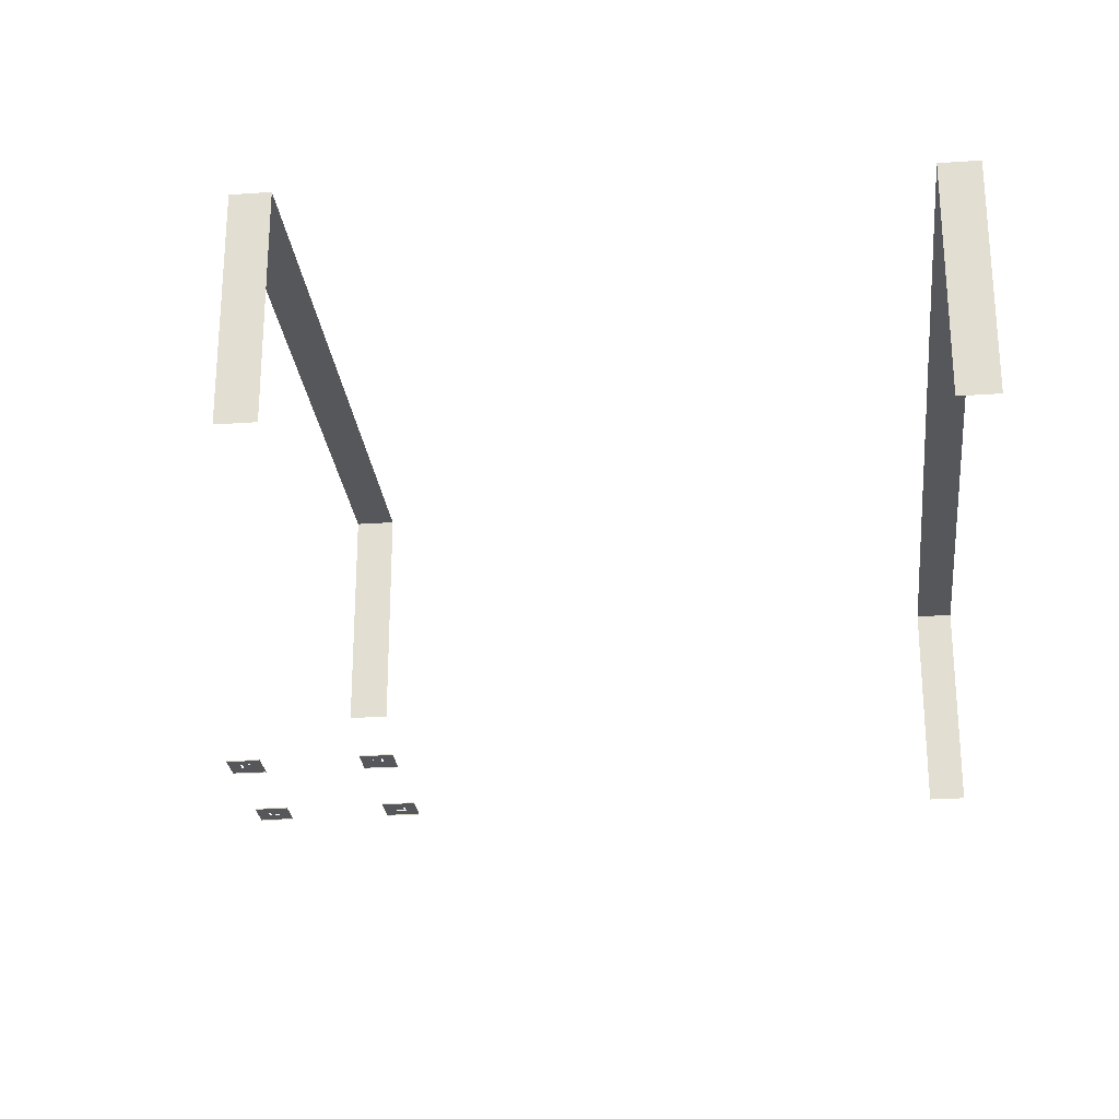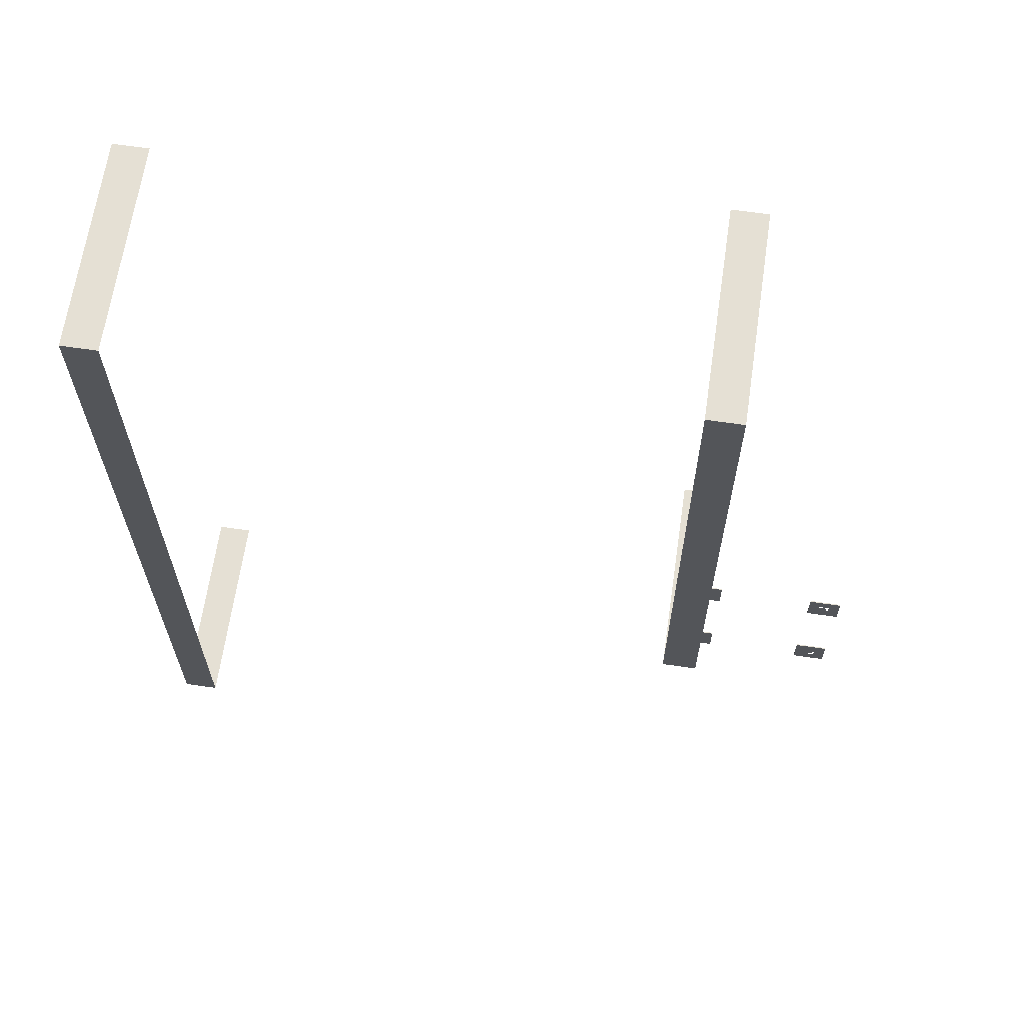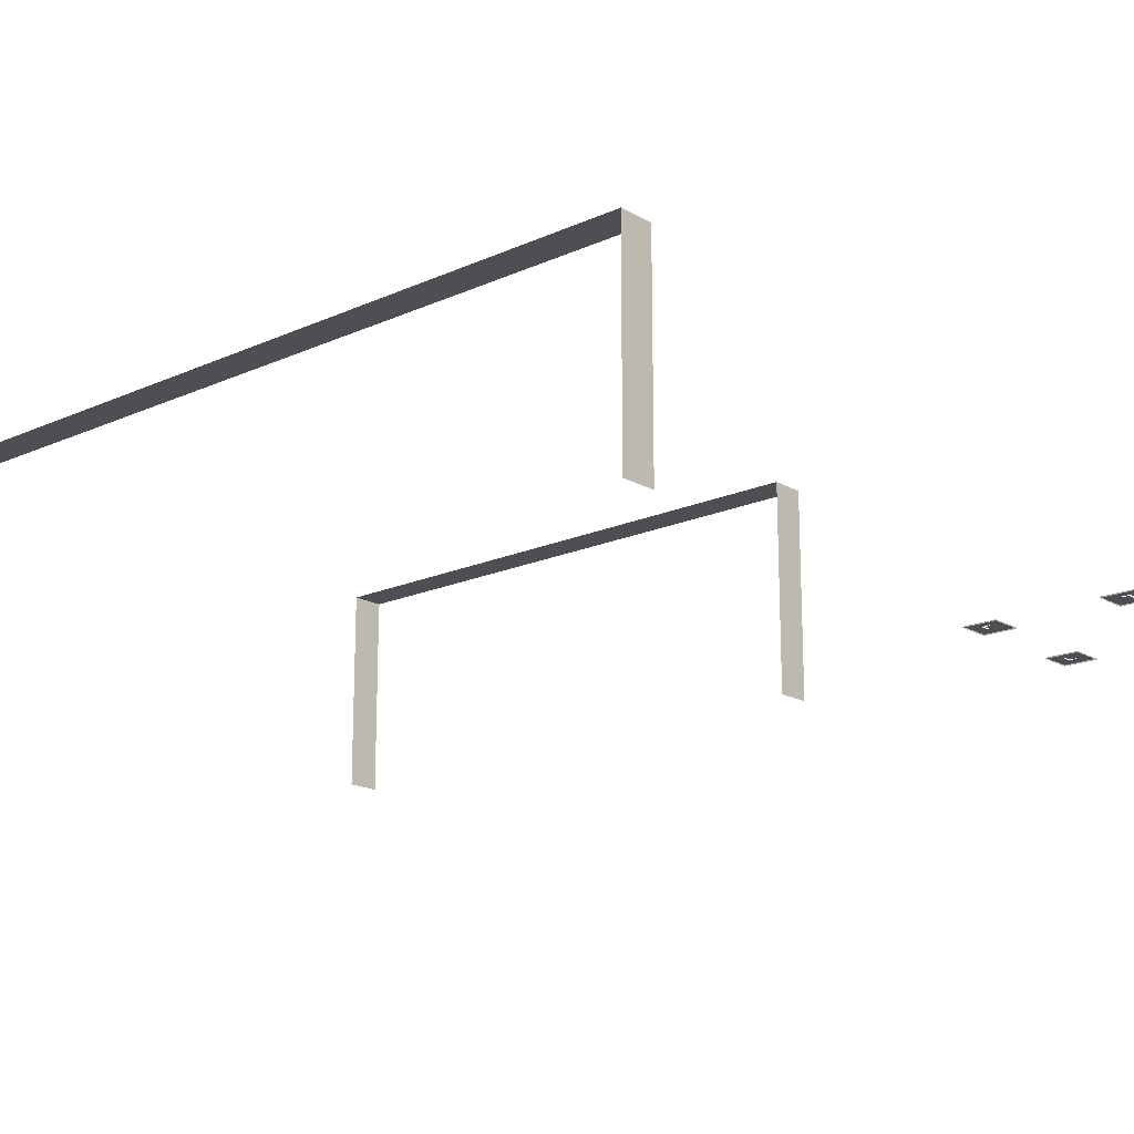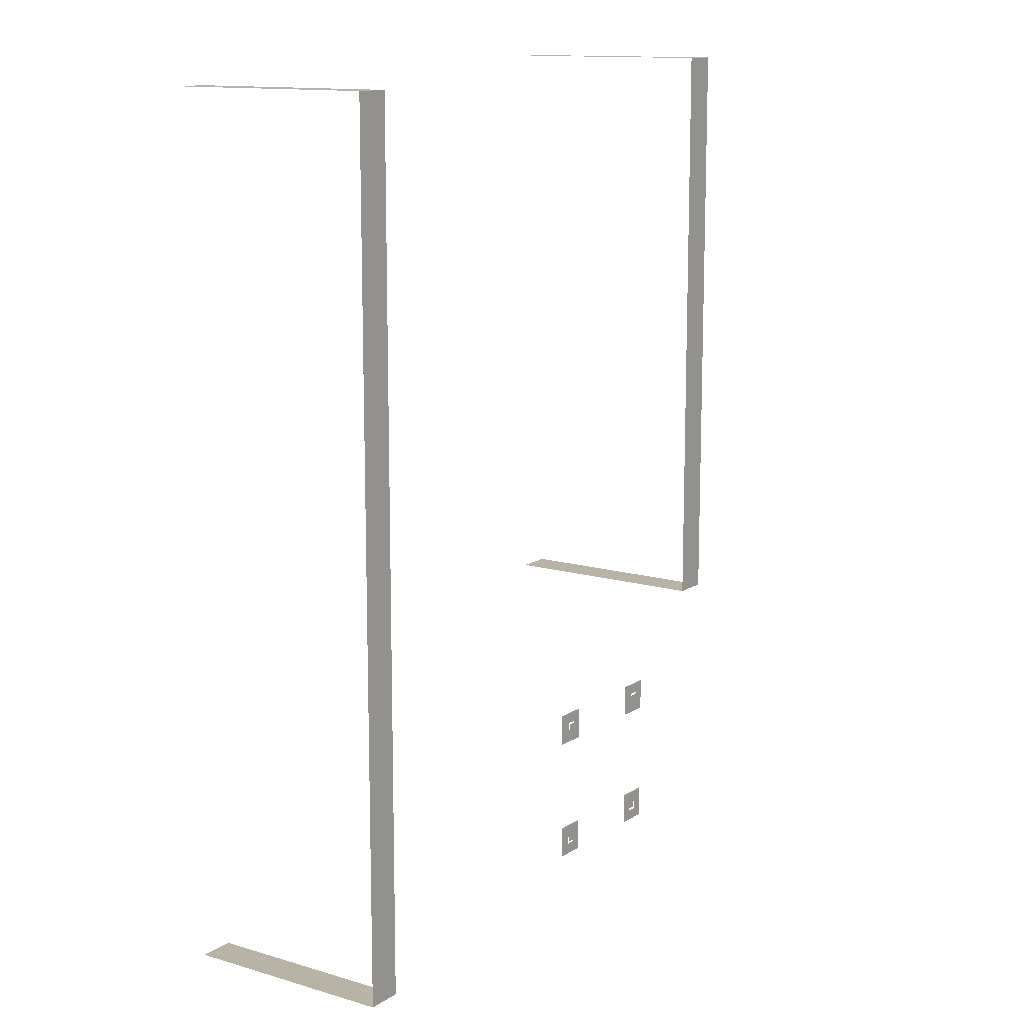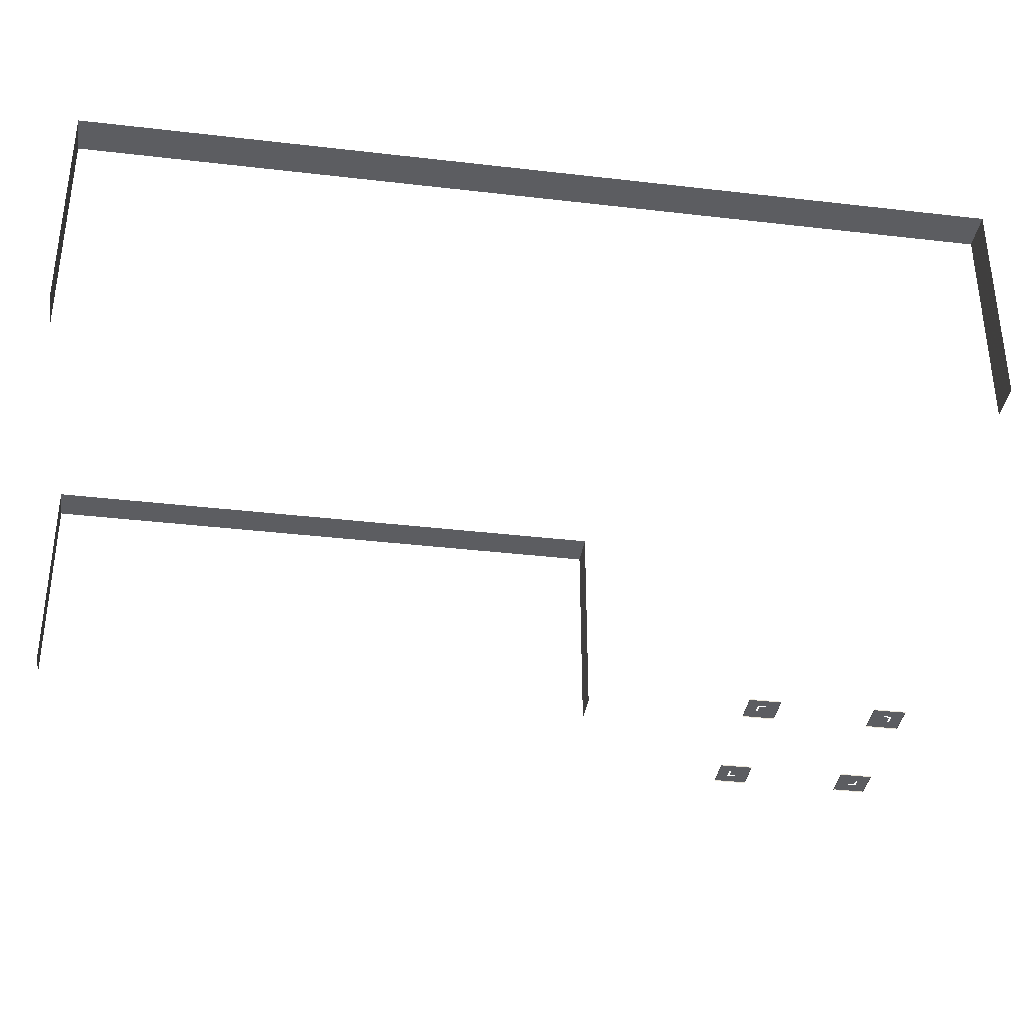
<metadata>
{"format":"obj","ext":"obj","renderer":"f3d","projection":"perspective","resolution":1024,"background":"white","views":[{"elev":-26.4,"azim":6.2,"up":"+Y"},{"elev":65.3,"azim":-171.7,"up":"+Z"},{"elev":-17.5,"azim":131.5,"up":"+Y"},{"elev":12.7,"azim":124.6,"up":"+Z"},{"elev":-37.0,"azim":81.4,"up":"+Y"}]}
</metadata>
<code>
v 1648 2272 -4080
v 1648 2464 -4080
v 1680 2464 -4080
v 1680 2272 -4080
v 1648 2272 -4080
v 1680 2464 -4080
v 1680 2464 -3824
v 1680 2464 -3832
v 1680 2464 -4048
v 1648 2464 -3824
v 1680 2464 -3824
v 1680 2464 -4048
v 1648 2464 -4048
v 1648 2464 -3824
v 1680 2464 -4048
v 1648 2464 -4080
v 1648 2464 -4048
v 1680 2464 -4048
v 1680 2464 -4080
v 1648 2464 -4080
v 1680 2464 -4048
v 1648 2464 -3312
v 1648 2272 -3312
v 1680 2272 -3312
v 1680 2464 -3312
v 1648 2464 -3312
v 1680 2272 -3312
v 1680 2464 -3592
v 1680 2464 -3800
v 1680 2464 -3824
v 1680 2464 -3560
v 1680 2464 -3592
v 1680 2464 -3824
v 1680 2464 -3344
v 1680 2464 -3560
v 1680 2464 -3824
v 1680 2464 -3312
v 1680 2464 -3344
v 1680 2464 -3824
v 1648 2464 -3312
v 1680 2464 -3312
v 1680 2464 -3824
v 1648 2464 -3344
v 1648 2464 -3312
v 1680 2464 -3824
v 1648 2464 -3568
v 1648 2464 -3344
v 1680 2464 -3824
v 1648 2464 -3584
v 1648 2464 -3568
v 1680 2464 -3824
v 1648 2464 -3808
v 1648 2464 -3584
v 1680 2464 -3824
v 1648 2464 -3824
v 1648 2464 -3808
v 1680 2464 -3824
v 1133 2305 -4133
v 1131 2305 -4133
v 1112 2305 -4133
v 1136 2305 -4133
v 1133 2305 -4133
v 1112 2305 -4133
v 1136 2305 -4120
v 1136 2305 -4133
v 1112 2305 -4133
v 1112 2305 -4120
v 1136 2305 -4120
v 1112 2305 -4133
v 1136 2305 -4152
v 1136 2305 -4141
v 1136 2305 -4133
v 1144 2305 -4152
v 1136 2305 -4152
v 1136 2305 -4133
v 1144 2305 -4120
v 1144 2305 -4152
v 1136 2305 -4133
v 1136 2305 -4120
v 1144 2305 -4120
v 1136 2305 -4133
v 1123 2305 -4141
v 1131 2305 -4141
v 1133 2305 -4141
v 1112 2305 -4141
v 1123 2305 -4141
v 1133 2305 -4141
v 1112 2305 -4152
v 1112 2305 -4141
v 1133 2305 -4141
v 1136 2305 -4152
v 1112 2305 -4152
v 1133 2305 -4141
v 1136 2305 -4141
v 1136 2305 -4152
v 1133 2305 -4141
v 1136 2305 -4141
v 1133 2305 -4141
v 1133 2305 -4133
v 1136 2305 -4133
v 1136 2305 -4141
v 1133 2305 -4133
v 1131 2305 -4133
v 1131 2305 -4139
v 1123 2305 -4139
v 1112 2305 -4133
v 1131 2305 -4133
v 1123 2305 -4139
v 1112 2305 -4139
v 1112 2305 -4133
v 1123 2305 -4139
v 1112 2305 -4141
v 1112 2305 -4139
v 1123 2305 -4139
v 1123 2305 -4141
v 1112 2305 -4141
v 1123 2305 -4139
v 1005 2305 -4152
v 1005 2305 -4141
v 1005 2305 -4139
v 1016 2305 -4152
v 1005 2305 -4152
v 1005 2305 -4139
v 1016 2305 -4120
v 1016 2305 -4152
v 1005 2305 -4139
v 1005 2305 -4120
v 1016 2305 -4120
v 1005 2305 -4139
v 997 2305 -4141
v 1005 2305 -4141
v 1005 2305 -4152
v 995 2305 -4141
v 997 2305 -4141
v 1005 2305 -4152
v 995 2305 -4152
v 995 2305 -4141
v 1005 2305 -4152
v 1005 2305 -4139
v 997 2305 -4139
v 997 2305 -4133
v 1005 2305 -4120
v 1005 2305 -4139
v 997 2305 -4133
v 997 2305 -4120
v 1005 2305 -4120
v 997 2305 -4133
v 1005 2305 -4003
v 997 2305 -4003
v 995 2305 -4003
v 1016 2305 -4003
v 1005 2305 -4003
v 995 2305 -4003
v 1016 2305 -3992
v 1016 2305 -4003
v 995 2305 -4003
v 984 2305 -3992
v 1016 2305 -3992
v 995 2305 -4003
v 984 2305 -4003
v 984 2305 -3992
v 995 2305 -4003
v 1133 2305 -3992
v 1144 2305 -3992
v 1144 2305 -4024
v 1133 2305 -4003
v 1133 2305 -3992
v 1144 2305 -4024
v 1133 2305 -4011
v 1133 2305 -4003
v 1144 2305 -4024
v 1133 2305 -4024
v 1133 2305 -4011
v 1144 2305 -4024
v 1016 2305 -4024
v 997 2305 -4024
v 997 2305 -4011
v 1016 2305 -4005
v 1016 2305 -4024
v 997 2305 -4011
v 1005 2305 -4005
v 1016 2305 -4005
v 997 2305 -4011
v 997 2305 -4005
v 1005 2305 -4005
v 997 2305 -4011
v 1016 2305 -4005
v 1005 2305 -4005
v 1005 2305 -4003
v 1016 2305 -4003
v 1016 2305 -4005
v 1005 2305 -4003
v 1123 2305 -4005
v 1123 2305 -4024
v 1112 2305 -4024
v 1123 2305 -4003
v 1123 2305 -4005
v 1112 2305 -4024
v 1123 2305 -3992
v 1123 2305 -4003
v 1112 2305 -4024
v 1112 2305 -3992
v 1123 2305 -3992
v 1112 2305 -4024
v 1131 2305 -4003
v 1123 2305 -4003
v 1123 2305 -3992
v 1133 2305 -4003
v 1131 2305 -4003
v 1123 2305 -3992
v 1133 2305 -3992
v 1133 2305 -4003
v 1123 2305 -3992
v 1131 2305 -4024
v 1123 2305 -4024
v 1123 2305 -4005
v 1131 2305 -4011
v 1131 2305 -4024
v 1123 2305 -4005
v 1131 2305 -4005
v 1131 2305 -4011
v 1123 2305 -4005
v 1133 2305 -4024
v 1131 2305 -4024
v 1131 2305 -4011
v 1133 2305 -4011
v 1133 2305 -4024
v 1131 2305 -4011
v 995 2305 -4141
v 995 2305 -4152
v 984 2305 -4152
v 995 2305 -4133
v 995 2305 -4141
v 984 2305 -4152
v 995 2305 -4120
v 995 2305 -4133
v 984 2305 -4152
v 984 2305 -4120
v 995 2305 -4120
v 984 2305 -4152
v 997 2305 -4120
v 997 2305 -4133
v 995 2305 -4133
v 995 2305 -4120
v 997 2305 -4120
v 995 2305 -4133
v 984 2305 -4011
v 995 2305 -4011
v 997 2305 -4011
v 984 2305 -4024
v 984 2305 -4011
v 997 2305 -4011
v 997 2305 -4024
v 984 2305 -4024
v 997 2305 -4011
v 984 2305 -4011
v 984 2305 -4003
v 995 2305 -4003
v 995 2305 -4011
v 984 2305 -4011
v 995 2305 -4003
v 1168 2305 -3824
v 1136 2305 -3824
v 1136 2336 -3824
v 1168 2464 -3824
v 1168 2305 -3824
v 1136 2336 -3824
v 1136 2464 -3824
v 1168 2464 -3824
v 1136 2336 -3824
v 1136 2464 -3296
v 1136 2305 -3296
v 1168 2305 -3296
v 1168 2464 -3296
v 1136 2464 -3296
v 1168 2305 -3296
v 1136 2464 -3552
v 1136 2464 -3328
v 1136 2464 -3296
v 1136 2464 -3568
v 1136 2464 -3552
v 1136 2464 -3296
v 1136 2464 -3792
v 1136 2464 -3568
v 1136 2464 -3296
v 1136 2464 -3824
v 1136 2464 -3792
v 1136 2464 -3296
v 1168 2464 -3824
v 1136 2464 -3824
v 1136 2464 -3296
v 1168 2464 -3792
v 1168 2464 -3824
v 1136 2464 -3296
v 1168 2464 -3576
v 1168 2464 -3792
v 1136 2464 -3296
v 1168 2464 -3544
v 1168 2464 -3576
v 1136 2464 -3296
v 1168 2464 -3328
v 1168 2464 -3544
v 1136 2464 -3296
v 1168 2464 -3296
v 1168 2464 -3328
v 1136 2464 -3296
v 1136 2272 -3296
v 1168 2272 -3296
v 1168 2305 -3296
v 1136 2305 -3296
v 1136 2272 -3296
v 1168 2305 -3296
v 1168 2272 -3824
v 1136 2272 -3824
v 1136 2305 -3824
v 1168 2305 -3824
v 1168 2272 -3824
v 1136 2305 -3824
v 1112 2305 -3992
v 1112 2305 -4024
v 1112 2304 -4024
v 1112 2304 -3992
v 1112 2305 -3992
v 1112 2304 -4024
v 984 2304 -3992
v 1016 2304 -3992
v 1016 2305 -3992
v 984 2305 -3992
v 984 2304 -3992
v 1016 2305 -3992
v 997 2305 -4024
v 1016 2305 -4024
v 1016 2304 -4024
v 984 2305 -4024
v 997 2305 -4024
v 1016 2304 -4024
v 984 2304 -4024
v 984 2305 -4024
v 1016 2304 -4024
v 1016 2305 -4003
v 1016 2305 -3992
v 1016 2304 -3992
v 1016 2305 -4005
v 1016 2305 -4003
v 1016 2304 -3992
v 1016 2305 -4024
v 1016 2305 -4005
v 1016 2304 -3992
v 1016 2304 -4024
v 1016 2305 -4024
v 1016 2304 -3992
v 984 2305 -4011
v 984 2305 -4024
v 984 2304 -4024
v 984 2305 -4003
v 984 2305 -4011
v 984 2304 -4024
v 984 2305 -3992
v 984 2305 -4003
v 984 2304 -4024
v 984 2304 -3992
v 984 2305 -3992
v 984 2304 -4024
v 1144 2305 -3992
v 1133 2305 -3992
v 1123 2305 -3992
v 1144 2304 -3992
v 1144 2305 -3992
v 1123 2305 -3992
v 1112 2304 -3992
v 1144 2304 -3992
v 1123 2305 -3992
v 1112 2305 -3992
v 1112 2304 -3992
v 1123 2305 -3992
v 1133 2305 -4024
v 1144 2305 -4024
v 1144 2304 -4024
v 1131 2305 -4024
v 1133 2305 -4024
v 1144 2304 -4024
v 1123 2305 -4024
v 1131 2305 -4024
v 1144 2304 -4024
v 1112 2305 -4024
v 1123 2305 -4024
v 1144 2304 -4024
v 1112 2304 -4024
v 1112 2305 -4024
v 1144 2304 -4024
v 1144 2305 -4024
v 1144 2305 -3992
v 1144 2304 -3992
v 1144 2304 -4024
v 1144 2305 -4024
v 1144 2304 -3992
v 1112 2305 -4141
v 1112 2305 -4152
v 1112 2304 -4152
v 1112 2305 -4139
v 1112 2305 -4141
v 1112 2304 -4152
v 1112 2305 -4133
v 1112 2305 -4139
v 1112 2304 -4152
v 1112 2305 -4120
v 1112 2305 -4133
v 1112 2304 -4152
v 1112 2304 -4120
v 1112 2305 -4120
v 1112 2304 -4152
v 1016 2305 -4152
v 1016 2305 -4120
v 1016 2304 -4120
v 1016 2304 -4152
v 1016 2305 -4152
v 1016 2304 -4120
v 1005 2305 -4152
v 1016 2305 -4152
v 1016 2304 -4152
v 995 2305 -4152
v 1005 2305 -4152
v 1016 2304 -4152
v 984 2305 -4152
v 995 2305 -4152
v 1016 2304 -4152
v 984 2304 -4152
v 984 2305 -4152
v 1016 2304 -4152
v 1005 2305 -4120
v 997 2305 -4120
v 995 2305 -4120
v 1016 2305 -4120
v 1005 2305 -4120
v 995 2305 -4120
v 1016 2304 -4120
v 1016 2305 -4120
v 995 2305 -4120
v 984 2304 -4120
v 1016 2304 -4120
v 995 2305 -4120
v 984 2305 -4120
v 984 2304 -4120
v 995 2305 -4120
v 984 2305 -4120
v 984 2305 -4152
v 984 2304 -4152
v 984 2304 -4120
v 984 2305 -4120
v 984 2304 -4152
v 1144 2304 -4120
v 1144 2305 -4120
v 1136 2305 -4120
v 1112 2304 -4120
v 1144 2304 -4120
v 1136 2305 -4120
v 1112 2305 -4120
v 1112 2304 -4120
v 1136 2305 -4120
v 1136 2305 -4152
v 1144 2305 -4152
v 1144 2304 -4152
v 1112 2305 -4152
v 1136 2305 -4152
v 1144 2304 -4152
v 1112 2304 -4152
v 1112 2305 -4152
v 1144 2304 -4152
v 1144 2305 -4152
v 1144 2305 -4120
v 1144 2304 -4120
v 1144 2304 -4152
v 1144 2305 -4152
v 1144 2304 -4120
f 1 2 3
f 4 5 6
f 7 8 9
f 10 11 12
f 13 14 15
f 16 17 18
f 19 20 21
f 22 23 24
f 25 26 27
f 28 29 30
f 31 32 33
f 34 35 36
f 37 38 39
f 40 41 42
f 43 44 45
f 46 47 48
f 49 50 51
f 52 53 54
f 55 56 57
f 58 59 60
f 61 62 63
f 64 65 66
f 67 68 69
f 70 71 72
f 73 74 75
f 76 77 78
f 79 80 81
f 82 83 84
f 85 86 87
f 88 89 90
f 91 92 93
f 94 95 96
f 97 98 99
f 100 101 102
f 103 104 105
f 106 107 108
f 109 110 111
f 112 113 114
f 115 116 117
f 118 119 120
f 121 122 123
f 124 125 126
f 127 128 129
f 130 131 132
f 133 134 135
f 136 137 138
f 139 140 141
f 142 143 144
f 145 146 147
f 148 149 150
f 151 152 153
f 154 155 156
f 157 158 159
f 160 161 162
f 163 164 165
f 166 167 168
f 169 170 171
f 172 173 174
f 175 176 177
f 178 179 180
f 181 182 183
f 184 185 186
f 187 188 189
f 190 191 192
f 193 194 195
f 196 197 198
f 199 200 201
f 202 203 204
f 205 206 207
f 208 209 210
f 211 212 213
f 214 215 216
f 217 218 219
f 220 221 222
f 223 224 225
f 226 227 228
f 229 230 231
f 232 233 234
f 235 236 237
f 238 239 240
f 241 242 243
f 244 245 246
f 247 248 249
f 250 251 252
f 253 254 255
f 256 257 258
f 259 260 261
f 262 263 264
f 265 266 267
f 268 269 270
f 271 272 273
f 274 275 276
f 277 278 279
f 280 281 282
f 283 284 285
f 286 287 288
f 289 290 291
f 292 293 294
f 295 296 297
f 298 299 300
f 301 302 303
f 304 305 306
f 307 308 309
f 310 311 312
f 313 314 315
f 316 317 318
f 319 320 321
f 322 323 324
f 325 326 327
f 328 329 330
f 331 332 333
f 334 335 336
f 337 338 339
f 340 341 342
f 343 344 345
f 346 347 348
f 349 350 351
f 352 353 354
f 355 356 357
f 358 359 360
f 361 362 363
f 364 365 366
f 367 368 369
f 370 371 372
f 373 374 375
f 376 377 378
f 379 380 381
f 382 383 384
f 385 386 387
f 388 389 390
f 391 392 393
f 394 395 396
f 397 398 399
f 400 401 402
f 403 404 405
f 406 407 408
f 409 410 411
f 412 413 414
f 415 416 417
f 418 419 420
f 421 422 423
f 424 425 426
f 427 428 429
f 430 431 432
f 433 434 435
f 436 437 438
f 439 440 441
f 442 443 444
f 445 446 447
f 448 449 450
f 451 452 453
f 454 455 456
f 457 458 459
f 460 461 462
f 463 464 465
f 466 467 468
f 469 470 471
f 472 473 474

</code>
